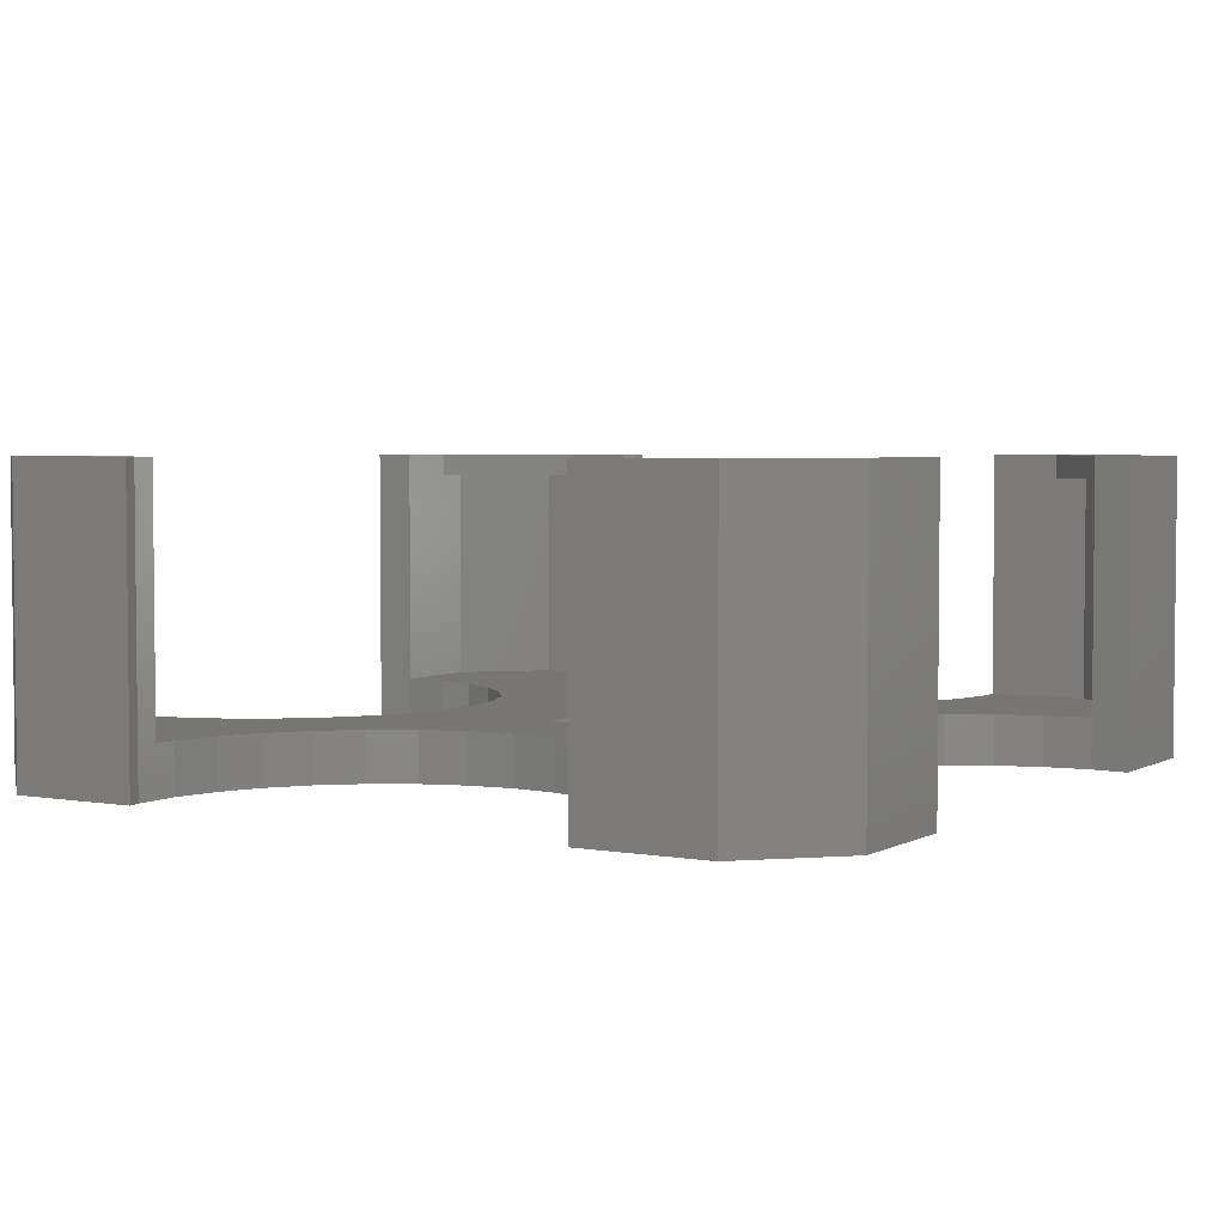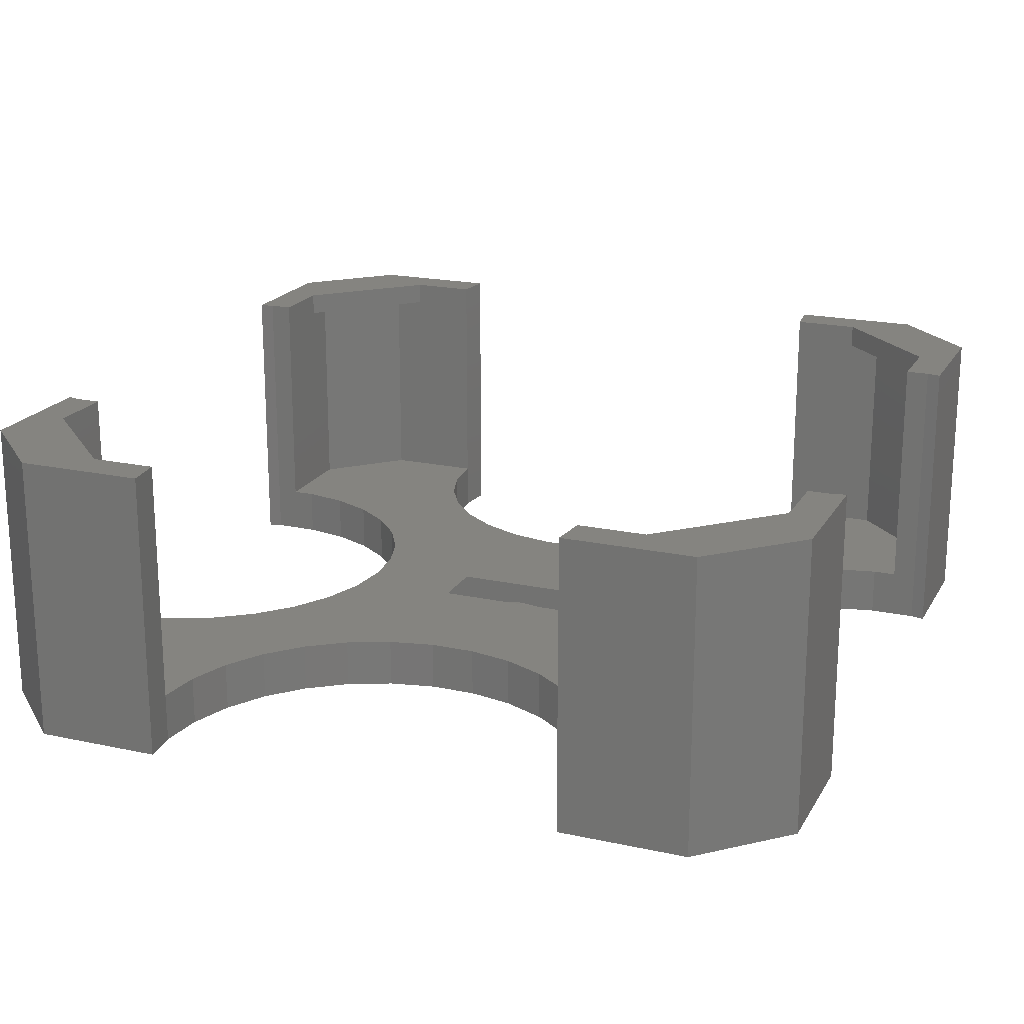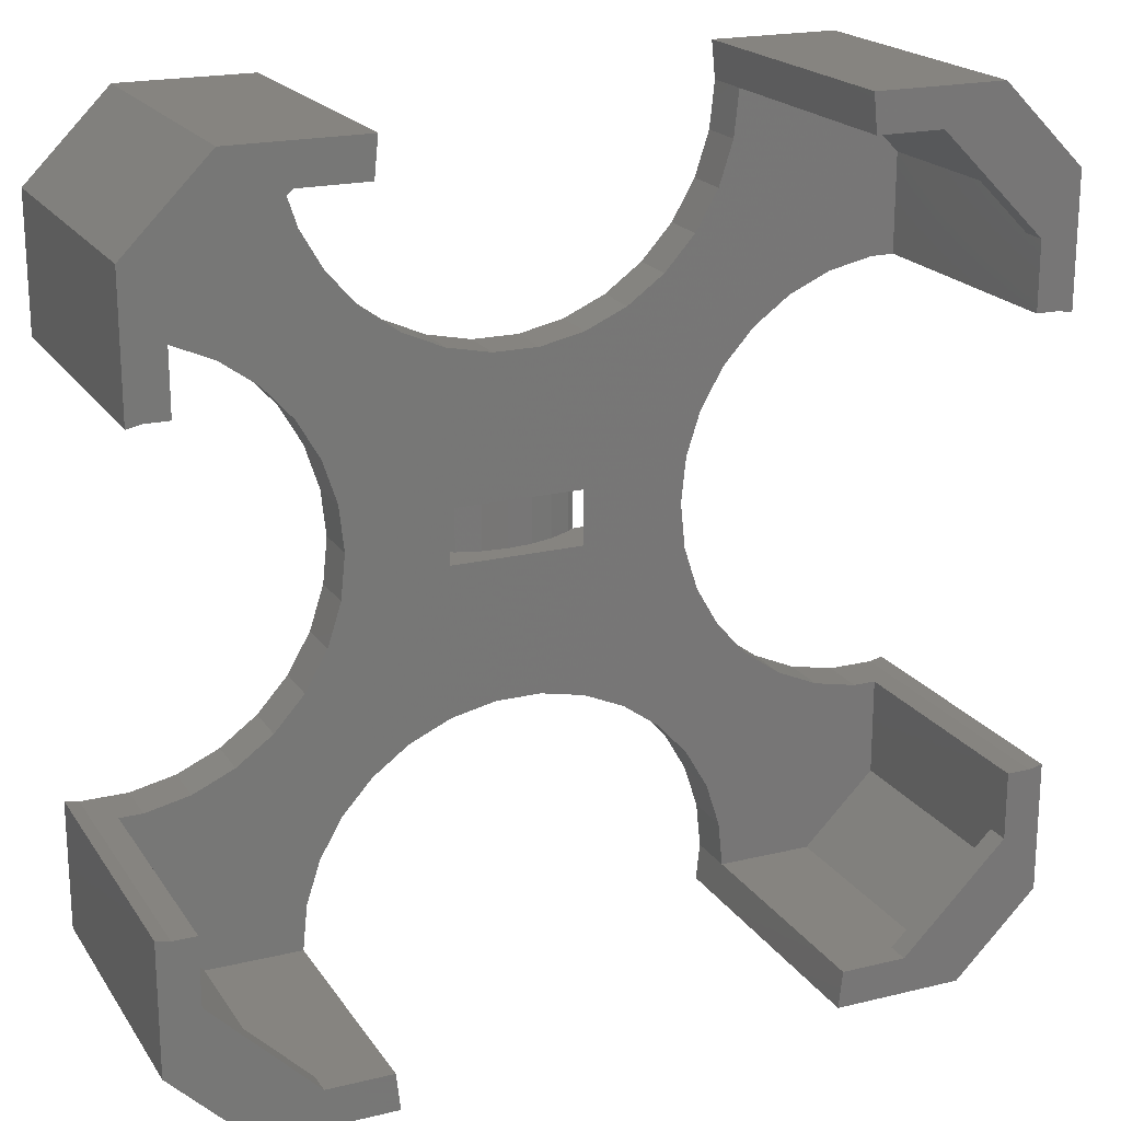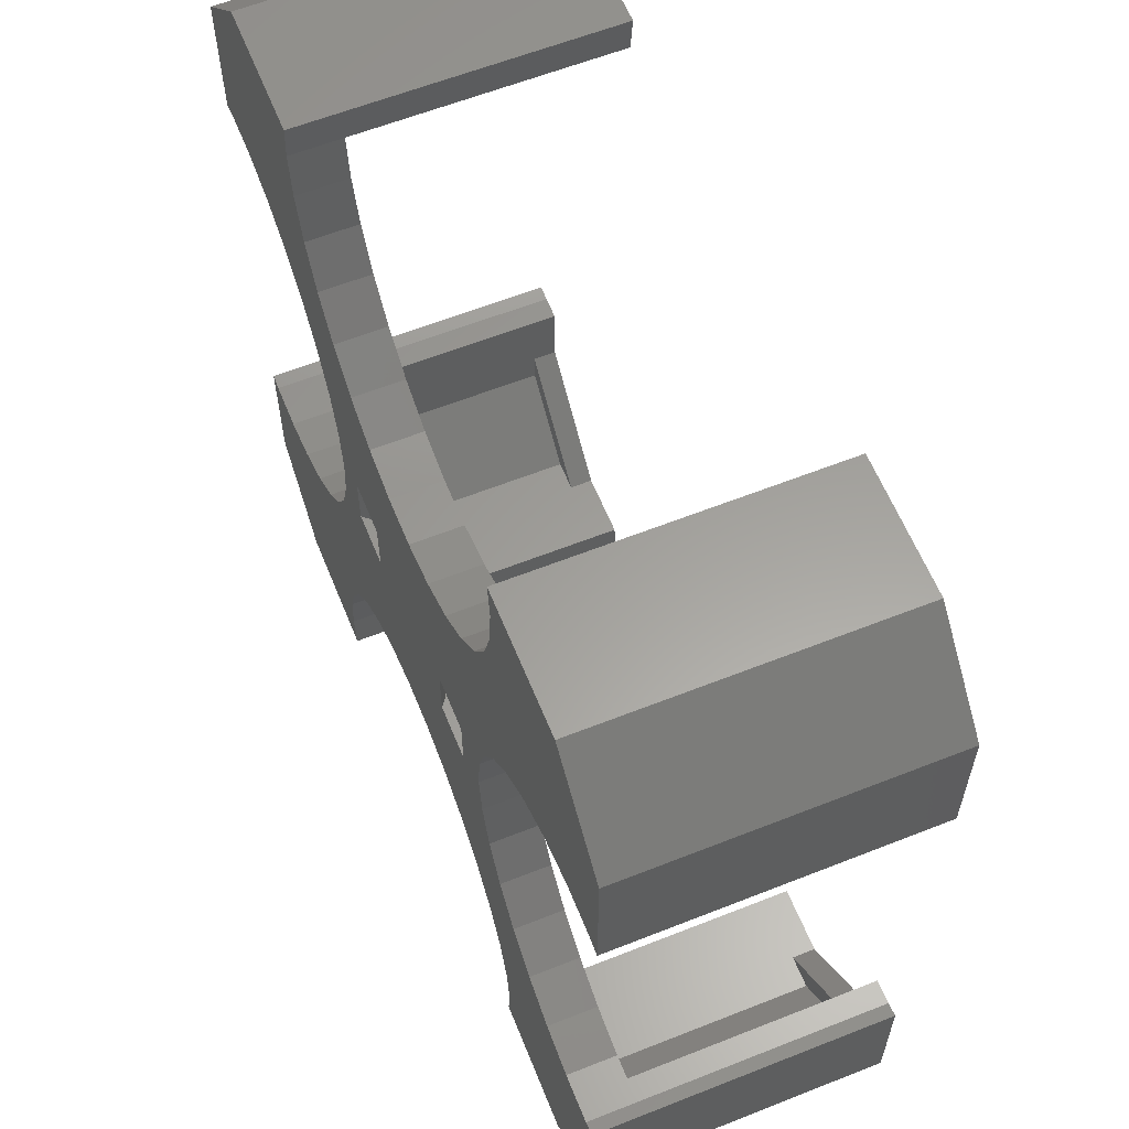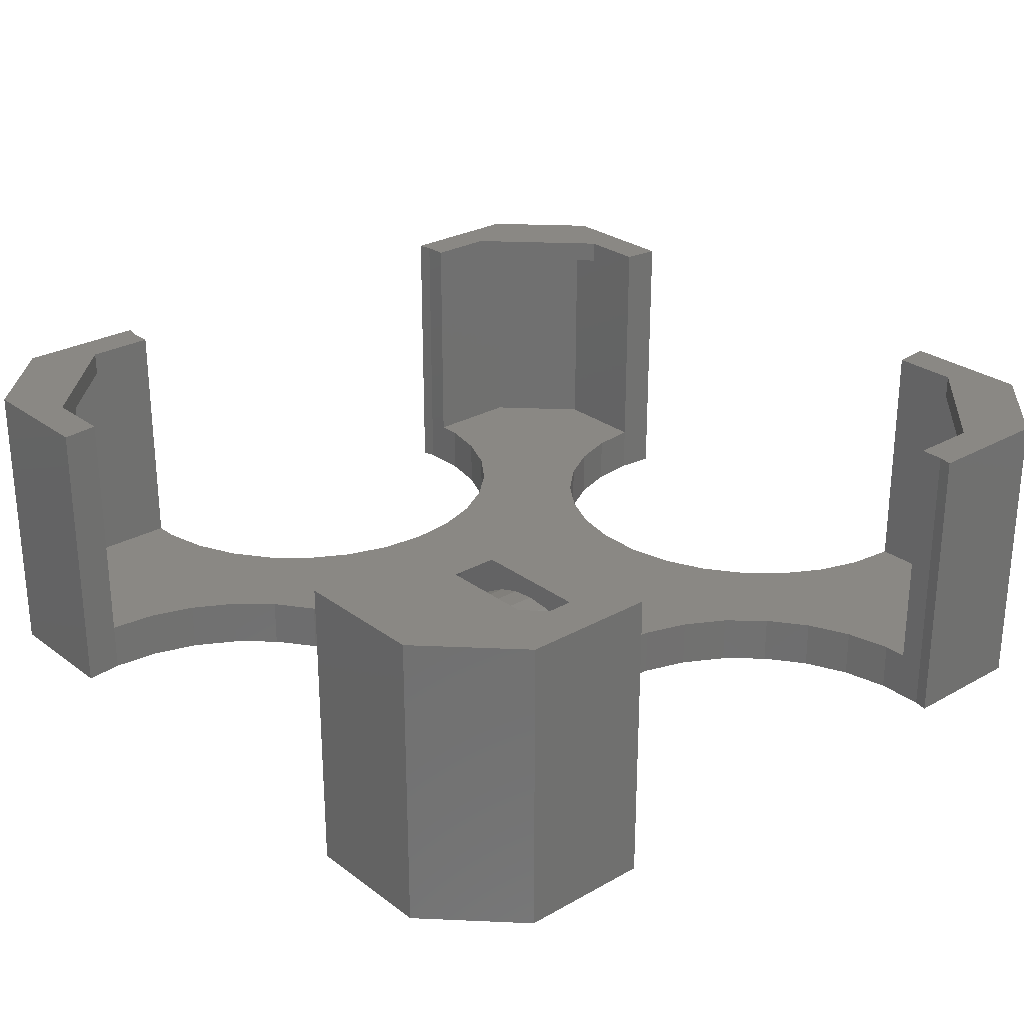
<metadata>
{"format":"stl","ext":"stl","renderer":"f3d","projection":"perspective","resolution":1024,"background":"white","views":[{"elev":3.7,"azim":-59.0,"up":"+Z"},{"elev":19.7,"azim":22.0,"up":"+Z"},{"elev":20.0,"azim":-24.1,"up":"+Y"},{"elev":60.8,"azim":-112.0,"up":"+Y"},{"elev":27.0,"azim":48.9,"up":"+Z"}]}
</metadata>
<code>
# stl→obj: 258 verts, 520 faces
v -0.8 -1.5 -5.3
v 0.8 -1.5 -5.3
v 0 -1.5 -6.5
v 1.254 -9.216 -5.3
v -1.254 -9.216 -5.3
v -1.254 -9.216 -7.95
v 1.254 -9.216 -7.95
v -1.254 9.216 -5.3
v 1.254 9.216 -5.3
v 1.254 9.216 -7.95
v 3.659 1.5 -5.3
v -1.254 9.216 -7.95
v 4.218 1.5 -7.95
v -1.366 -1.5 -6.635
v -1.366 1.5 -6.635
v 0 1.5 -6.5
v -10.19 -4.881 -5.3
v -3.659 -1.5 -5.3
v -9.412 -2.495 -5.3
v -3.708 -9.737 -5.3
v -6 -10.76 -5.3
v -10.19 -4.881 -7.95
v -9.412 -2.495 -7.95
v -8.03 -12.23 -7.95
v -10.19 4.881 -5.3
v -3.659 1.5 -5.3
v -3.708 9.737 -5.3
v -6 10.76 -5.3
v -9.412 2.495 -5.3
v -9.412 2.495 -7.95
v -10.19 4.881 -7.95
v -3.708 9.737 -7.95
v -7.032 1.5 -7.95
v -6 10.76 -7.95
v -10.96 -16.27 -5.3
v -9.708 -14.1 -7.95
v -9.708 -14.1 -5.3
v -10.96 -16.27 -7.95
v -10.96 16.27 -7.95
v -10.96 16.27 -5.3
v -9.708 14.1 -5.3
v -9.708 14.1 -7.95
v -11.44 -7.053 -5.3
v -8.03 -12.23 -5.3
v -11.44 -7.053 -7.95
v -11.44 7.053 -5.3
v -8.03 12.23 -5.3
v -11.44 7.053 -7.95
v -8.03 12.23 -7.95
v -11.74 -18.66 -5.3
v -11.74 -18.66 -7.95
v -11.74 18.66 -7.95
v -11.74 18.66 -5.3
v -12 -21.15 -5.3
v -11.79 -23.15 7.95
v -11.79 -23.15 -7.95
v -12 -21.15 7.95
v -12 -21.15 -7.95
v -12 21.15 -5.3
v -11.79 23.15 -7.95
v -11.79 23.15 7.95
v -12 21.15 7.95
v -12 21.15 -7.95
v -13.12 -8.918 -5.3
v -13.12 -8.918 -7.95
v -13.12 8.918 -5.3
v -13.12 8.918 -7.95
v -15.15 -10.39 -5.3
v -15.15 -10.39 -7.95
v -15.15 10.39 -5.3
v -15.15 10.39 -7.95
v -15.55 -21.15 6.7
v -15.55 -21.15 7.95
v -15.55 21.15 6.7
v -15.55 21.15 7.95
v -17.25 -21.15 -5.3
v -17.25 -21.15 6.7
v -17.25 21.15 -5.3
v -17.25 21.15 6.7
v -17.44 -11.41 -5.3
v -17.44 -11.41 -7.95
v -17.44 11.41 -5.3
v -17.44 11.41 -7.95
v -18.75 -23.15 -7.95
v -18.75 -23.15 7.95
v -18.75 23.15 -7.95
v -18.75 23.15 7.95
v -19.9 -11.93 -5.3
v -19.9 -11.93 -7.95
v -19.9 11.93 -7.95
v -19.9 11.93 -5.3
v -2.27 -1.5 -5.3
v -2.469 -1.5 -6.969
v -2.679 -1.5 -7.033
v -2.679 1.5 -7.033
v -21.15 -11.93 -5.3
v -21.15 -15.55 6.7
v -21.15 -11.93 7.95
v -21.15 -15.55 7.95
v -21.15 -17.25 -5.3
v -21.15 -17.25 6.7
v -21.15 11.93 -5.3
v -21.15 17.25 -5.3
v -21.15 15.55 6.7
v -21.15 11.93 7.95
v -21.15 15.55 7.95
v -21.15 17.25 6.7
v -22.4 -11.93 -7.95
v -22.4 -11.93 7.95
v -22.4 11.93 -7.95
v -22.4 11.93 7.95
v -23.15 -11.78 -7.95
v -23.15 -11.78 7.95
v -23.15 -18.75 -7.95
v -23.15 -18.75 7.95
v -23.15 11.78 -7.95
v -23.15 11.78 7.95
v -23.15 18.75 7.95
v -23.15 18.75 -7.95
v -3.521 -1.5 -5.3
v -3.708 -9.737 -7.95
v -3.889 -1.5 -7.68
v -3.889 1.5 -7.68
v -4.218 -1.5 -7.95
v -4.218 1.5 -7.95
v 4.218 -1.5 -7.95
v -4.445 -1.5 -7.95
v -5 -1.5 -6.017
v -5 1.5 -6.017
v -5.292 -1.5 -7.95
v -6 -10.76 -7.95
v -6.033 -1.5 -7.95
v -6.364 -1.5 -7.136
v -6.364 1.5 -7.136
v -6.701 -1.5 -7.95
v -7.032 -1.5 -7.95
v -9.15 0 -5.3
v -9.15 0 -7.95
v 1.366 -1.5 -6.635
v 1.366 1.5 -6.635
v 2.27 -1.5 -5.3
v 2.469 -1.5 -6.969
v 3.521 -1.5 -5.3
v 3.708 -9.737 -5.3
v 3.708 -9.737 -7.95
v 3.708 9.737 -5.3
v 3.708 9.737 -7.95
v 2.679 1.5 -7.033
v 10.19 -4.881 -7.95
v 10.19 -4.881 -5.3
v 11.44 -7.053 -5.3
v 11.44 -7.053 -7.95
v 10.19 4.881 -5.3
v 11.44 7.053 -7.95
v 11.44 7.053 -5.3
v 10.19 4.881 -7.95
v 10.96 -16.27 -5.3
v 11.74 -18.66 -5.3
v 17.44 -11.41 -5.3
v 11.74 -18.66 -7.95
v 15.15 -10.39 -5.3
v 10.96 -16.27 -7.95
v 15.15 -10.39 -7.95
v 17.44 -11.41 -7.95
v 10.96 16.27 -5.3
v 15.15 10.39 -5.3
v 17.44 11.41 -5.3
v 11.74 18.66 -5.3
v 10.96 16.27 -7.95
v 11.74 18.66 -7.95
v 15.15 10.39 -7.95
v 13.12 -8.918 -5.3
v 13.12 -8.918 -7.95
v 13.12 8.918 -7.95
v 13.12 8.918 -5.3
v 12 -21.15 -5.3
v 17.25 -21.15 -5.3
v 12 -21.15 -7.95
v 19.9 -11.93 -7.95
v 18.75 -23.15 -7.95
v 23.15 -18.75 -7.95
v 17.25 21.15 -5.3
v 12 21.15 -5.3
v 12 21.15 -7.95
v 18.75 23.15 -7.95
v 17.44 11.41 -7.95
v 23.15 18.75 -7.95
v 11.79 -23.15 -7.95
v 11.79 -23.15 7.95
v 18.75 -23.15 7.95
v 12 -21.15 7.95
v 15.55 -21.15 7.95
v 11.79 23.15 -7.95
v 11.79 23.15 7.95
v 12 21.15 7.95
v 15.55 21.15 7.95
v 18.75 23.15 7.95
v 15.55 -21.15 6.7
v 15.55 21.15 6.7
v 21.15 -15.55 7.95
v 17.25 -21.15 6.7
v 21.15 -15.55 6.7
v 17.25 21.15 6.7
v 21.15 15.55 6.7
v 21.15 15.55 7.95
v 21.15 -17.25 6.7
v 21.15 -17.25 -5.3
v 21.15 17.25 -5.3
v 21.15 17.25 6.7
v 19.9 -11.93 -5.3
v 19.9 11.93 -5.3
v 19.9 11.93 -7.95
v 23.15 -18.75 7.95
v 23.15 18.75 7.95
v 21.15 -11.93 -5.3
v 22.4 -11.93 -7.95
v 21.15 11.93 -5.3
v 22.4 11.93 -7.95
v 2.679 -1.5 -7.033
v 4.445 -1.5 -7.95
v 3.889 -1.5 -7.68
v 3.889 1.5 -7.68
v 21.15 -11.93 7.95
v 22.4 -11.93 7.95
v 23.15 -11.78 7.95
v 21.15 11.93 7.95
v 22.4 11.93 7.95
v 23.15 11.78 7.95
v 23.15 -11.78 -7.95
v 23.15 11.78 -7.95
v 3.659 -1.5 -5.3
v 5 -1.5 -6.017
v 5.292 -1.5 -7.95
v 9.412 -2.495 -5.3
v 5 1.5 -6.017
v 9.15 0 -5.3
v 9.412 2.495 -5.3
v 6 -10.76 -5.3
v 6 -10.76 -7.95
v 6.033 -1.5 -7.95
v 6 10.76 -5.3
v 6 10.76 -7.95
v 7.032 1.5 -7.95
v 6.364 1.5 -7.136
v 6.364 -1.5 -7.136
v 8.03 -12.23 -5.3
v 8.03 -12.23 -7.95
v 8.03 12.23 -5.3
v 8.03 12.23 -7.95
v 6.701 -1.5 -7.95
v 7.032 -1.5 -7.95
v 9.15 0 -7.95
v 9.412 -2.495 -7.95
v 9.412 2.495 -7.95
v 9.708 -14.1 -5.3
v 9.708 -14.1 -7.95
v 9.708 14.1 -5.3
v 9.708 14.1 -7.95
f 1 2 3
f 1 4 2
f 5 4 1
f 6 4 5
f 6 7 4
f 8 9 10
f 8 11 9
f 12 8 10
f 12 10 13
f 14 1 3
f 14 3 15
f 15 3 16
f 17 18 19
f 17 20 18
f 17 21 20
f 22 17 19
f 22 19 23
f 22 23 24
f 25 26 27
f 25 27 28
f 25 29 26
f 25 30 29
f 31 32 33
f 31 34 32
f 31 33 30
f 31 30 25
f 35 36 37
f 38 36 35
f 39 40 41
f 39 41 42
f 43 21 17
f 43 44 21
f 45 17 22
f 45 22 24
f 45 43 17
f 46 25 28
f 46 31 25
f 46 28 47
f 48 31 46
f 48 34 31
f 48 49 34
f 50 38 35
f 51 38 50
f 52 40 39
f 52 53 40
f 54 51 50
f 54 55 56
f 54 57 55
f 58 51 54
f 58 54 56
f 59 60 61
f 59 61 62
f 63 53 52
f 63 60 59
f 63 59 53
f 64 44 43
f 64 37 44
f 65 43 45
f 65 45 24
f 65 64 43
f 65 24 36
f 66 46 47
f 66 48 46
f 66 47 41
f 67 48 66
f 67 49 48
f 67 42 49
f 68 35 37
f 68 64 65
f 68 37 64
f 69 38 51
f 69 65 36
f 69 68 65
f 69 36 38
f 70 66 41
f 70 41 40
f 71 39 42
f 71 66 70
f 71 67 66
f 71 42 67
f 72 57 54
f 72 73 57
f 73 55 57
f 74 59 62
f 74 62 75
f 75 62 61
f 76 54 50
f 76 72 54
f 76 77 72
f 78 53 59
f 78 59 74
f 78 74 79
f 80 35 68
f 80 50 35
f 80 68 69
f 80 76 50
f 81 69 51
f 81 80 69
f 82 40 53
f 82 53 78
f 82 70 40
f 83 39 71
f 83 52 39
f 83 70 82
f 83 71 70
f 84 51 58
f 84 56 55
f 84 55 85
f 84 58 56
f 85 55 73
f 86 60 63
f 86 63 52
f 86 87 60
f 87 61 60
f 87 75 61
f 88 80 81
f 89 88 81
f 90 82 91
f 90 83 82
f 92 5 1
f 93 1 14
f 93 14 15
f 93 92 1
f 94 92 93
f 94 93 95
f 95 93 15
f 96 88 89
f 97 73 72
f 97 96 98
f 97 98 99
f 97 99 73
f 99 85 73
f 100 76 80
f 100 77 76
f 100 80 88
f 100 88 96
f 100 96 97
f 100 97 101
f 100 101 77
f 101 72 77
f 101 97 72
f 102 91 103
f 102 90 91
f 102 104 105
f 102 103 104
f 105 104 106
f 104 74 106
f 104 79 74
f 104 103 107
f 104 107 79
f 106 74 75
f 106 75 87
f 103 78 107
f 103 82 78
f 103 91 82
f 107 78 79
f 108 96 89
f 108 109 96
f 109 98 96
f 109 99 98
f 110 90 102
f 110 102 111
f 111 102 105
f 111 105 106
f 112 113 108
f 113 99 109
f 113 109 108
f 114 51 84
f 114 81 51
f 114 84 115
f 114 89 81
f 114 108 89
f 114 112 108
f 114 113 112
f 114 115 113
f 115 84 85
f 115 85 99
f 115 99 113
f 116 110 111
f 116 111 117
f 116 117 118
f 116 119 110
f 116 118 119
f 117 106 118
f 117 111 106
f 119 52 83
f 119 83 90
f 119 86 52
f 119 87 86
f 119 90 110
f 119 118 87
f 118 106 87
f 120 5 92
f 26 15 16
f 26 95 15
f 26 16 11
f 26 11 8
f 20 5 120
f 20 120 18
f 121 5 20
f 121 6 5
f 27 8 12
f 27 26 8
f 32 27 12
f 122 92 94
f 122 94 123
f 123 94 95
f 123 95 26
f 124 6 121
f 124 122 125
f 124 125 13
f 124 7 6
f 124 126 7
f 124 13 126
f 125 12 13
f 125 32 12
f 125 122 123
f 127 92 122
f 127 120 92
f 127 122 124
f 127 124 121
f 128 18 120
f 128 26 18
f 128 129 26
f 129 123 26
f 129 125 123
f 130 120 127
f 130 127 121
f 130 128 120
f 131 20 21
f 131 121 20
f 28 27 32
f 34 28 32
f 132 128 130
f 132 130 121
f 133 128 132
f 133 129 128
f 133 134 129
f 134 125 129
f 135 132 121
f 135 133 132
f 136 133 135
f 136 33 133
f 33 32 125
f 33 125 134
f 33 134 133
f 24 21 44
f 24 131 21
f 47 28 34
f 49 47 34
f 137 18 26
f 138 33 136
f 19 18 137
f 23 121 131
f 23 131 24
f 23 135 121
f 23 136 135
f 23 137 138
f 23 138 136
f 23 19 137
f 29 137 26
f 29 138 137
f 30 33 138
f 30 138 29
f 37 24 44
f 36 24 37
f 42 47 49
f 42 41 47
f 3 2 139
f 3 139 16
f 16 139 140
f 16 140 11
f 2 4 141
f 2 141 142
f 2 142 139
f 4 143 141
f 4 144 143
f 7 144 4
f 7 145 144
f 7 126 145
f 9 11 146
f 9 146 147
f 10 9 147
f 10 147 13
f 139 142 140
f 140 142 148
f 140 148 11
f 149 150 151
f 149 151 152
f 153 154 155
f 156 154 153
f 157 158 159
f 157 160 158
f 157 159 161
f 162 160 157
f 162 163 164
f 162 164 160
f 165 166 167
f 165 167 168
f 169 165 168
f 169 168 170
f 169 170 171
f 152 151 172
f 152 172 173
f 155 174 175
f 154 174 155
f 158 176 177
f 158 178 176
f 158 177 159
f 160 178 158
f 160 164 179
f 160 180 178
f 160 179 181
f 160 181 180
f 168 182 183
f 168 167 182
f 170 168 183
f 170 183 184
f 170 184 185
f 170 186 171
f 170 185 187
f 170 187 186
f 188 189 176
f 188 176 178
f 188 178 180
f 188 180 190
f 188 190 189
f 189 191 176
f 189 192 191
f 189 190 192
f 193 194 185
f 193 183 194
f 193 184 183
f 193 185 184
f 194 183 195
f 194 195 196
f 194 196 197
f 194 197 185
f 176 191 198
f 176 198 177
f 191 192 198
f 183 199 195
f 183 182 199
f 195 199 196
f 172 161 163
f 173 172 163
f 174 166 175
f 174 171 166
f 161 159 164
f 163 161 164
f 171 167 166
f 171 186 167
f 198 192 200
f 198 201 177
f 198 202 201
f 198 200 202
f 192 190 200
f 199 182 203
f 199 203 204
f 199 204 196
f 196 204 205
f 196 205 197
f 177 201 206
f 177 207 159
f 177 206 207
f 201 202 206
f 182 167 208
f 182 208 203
f 203 208 209
f 203 209 204
f 159 210 179
f 159 207 210
f 164 159 179
f 167 211 208
f 186 211 167
f 186 212 211
f 186 187 212
f 180 181 190
f 190 181 213
f 190 213 200
f 185 197 214
f 185 214 187
f 197 205 214
f 210 207 215
f 179 210 215
f 179 215 216
f 179 216 181
f 211 217 208
f 212 217 211
f 212 218 217
f 212 187 218
f 141 219 142
f 141 143 220
f 141 221 219
f 141 220 221
f 142 219 148
f 219 221 148
f 148 221 222
f 148 222 11
f 215 223 224
f 215 224 216
f 202 223 215
f 202 200 223
f 200 224 223
f 200 225 224
f 200 213 225
f 207 202 215
f 207 206 202
f 217 226 204
f 217 204 208
f 217 218 227
f 217 227 226
f 226 205 204
f 226 227 205
f 204 209 208
f 205 227 228
f 205 228 214
f 216 224 229
f 216 229 181
f 224 225 229
f 218 230 228
f 218 228 227
f 218 187 230
f 181 229 213
f 213 229 225
f 230 187 228
f 228 187 214
f 143 231 232
f 143 144 231
f 143 232 233
f 143 233 220
f 231 150 234
f 231 11 235
f 231 144 150
f 231 235 232
f 231 236 11
f 231 234 236
f 11 153 146
f 11 222 235
f 11 236 237
f 11 237 153
f 144 238 150
f 145 149 239
f 145 126 220
f 145 220 233
f 145 233 240
f 145 238 144
f 145 239 238
f 145 240 149
f 146 153 241
f 146 241 242
f 147 156 243
f 147 146 242
f 147 242 156
f 147 243 13
f 221 126 222
f 221 220 126
f 222 126 13
f 222 13 235
f 13 244 235
f 13 243 244
f 232 235 244
f 232 240 233
f 232 245 240
f 232 244 245
f 238 151 150
f 238 246 151
f 239 149 152
f 239 152 247
f 239 246 238
f 239 247 246
f 241 153 155
f 241 155 248
f 241 248 249
f 242 154 156
f 242 241 249
f 242 249 154
f 240 245 250
f 240 250 149
f 245 244 251
f 245 251 250
f 244 243 251
f 250 251 149
f 251 243 252
f 251 252 253
f 251 253 149
f 243 156 254
f 243 254 252
f 246 172 151
f 246 255 172
f 246 256 255
f 247 152 173
f 247 173 256
f 247 256 246
f 248 155 175
f 248 175 257
f 249 174 154
f 249 248 257
f 249 257 258
f 249 258 174
f 236 254 237
f 252 236 234
f 252 234 253
f 252 254 236
f 253 150 149
f 253 234 150
f 237 156 153
f 254 156 237
f 255 157 161
f 255 162 157
f 255 161 172
f 256 162 255
f 256 173 163
f 256 163 162
f 257 175 166
f 257 166 165
f 258 165 169
f 258 169 171
f 258 171 174
f 258 257 165

</code>
